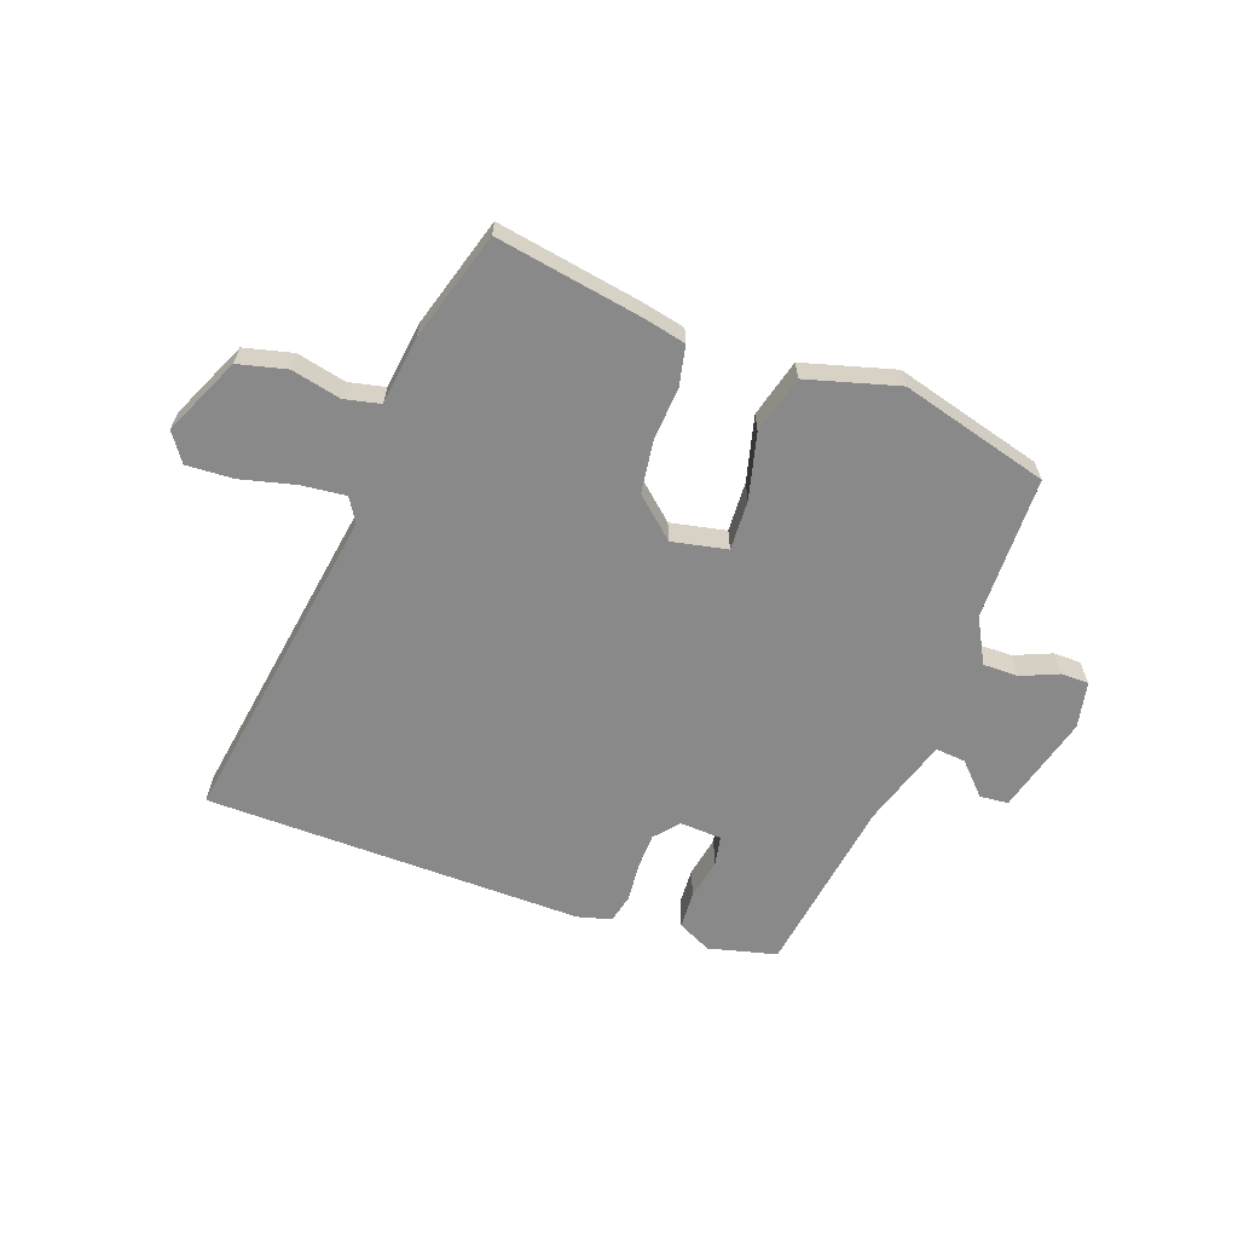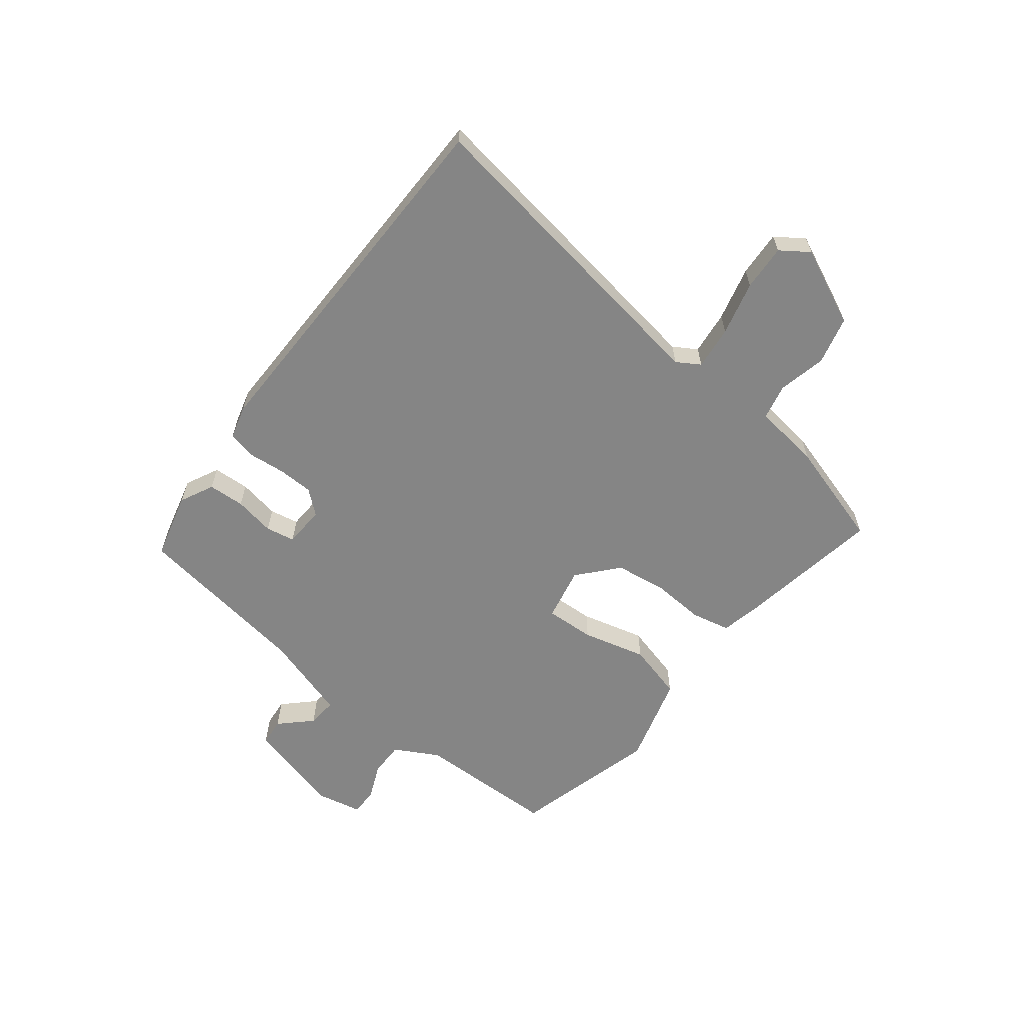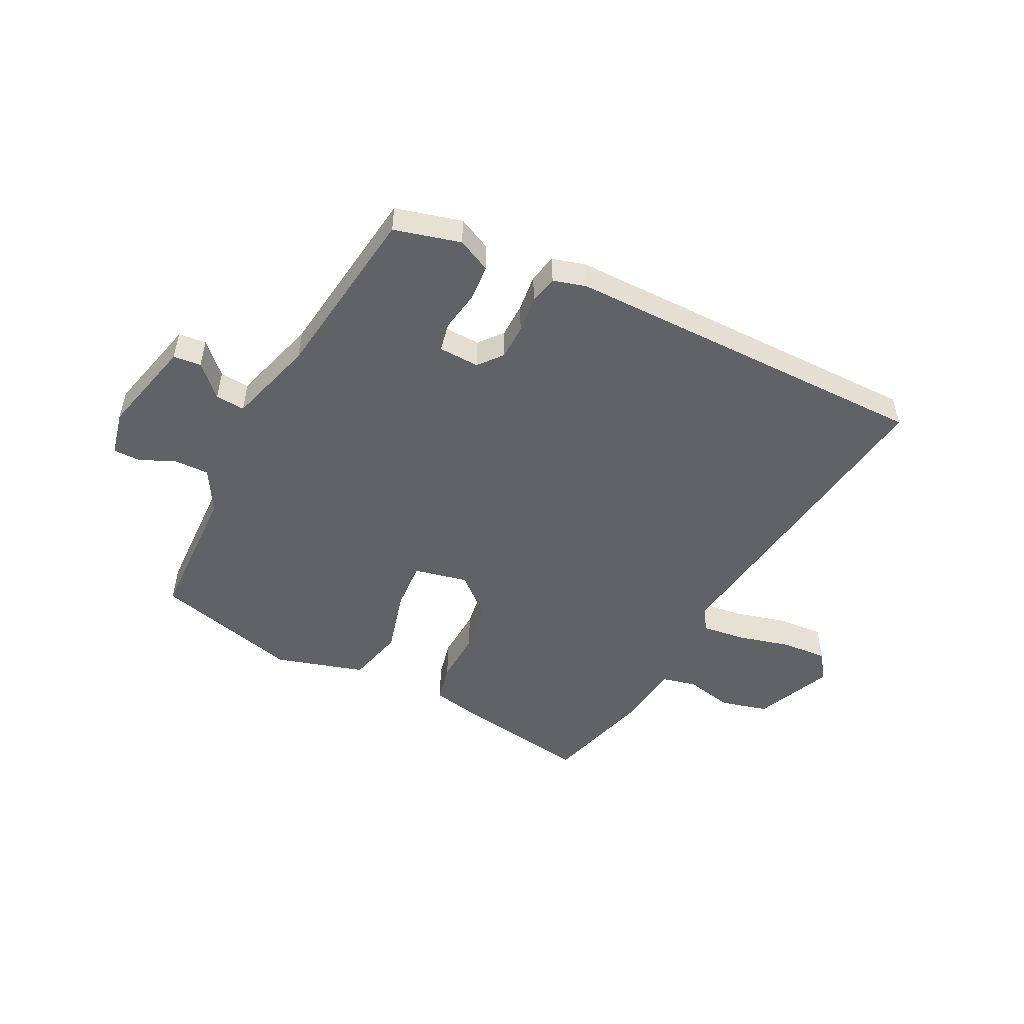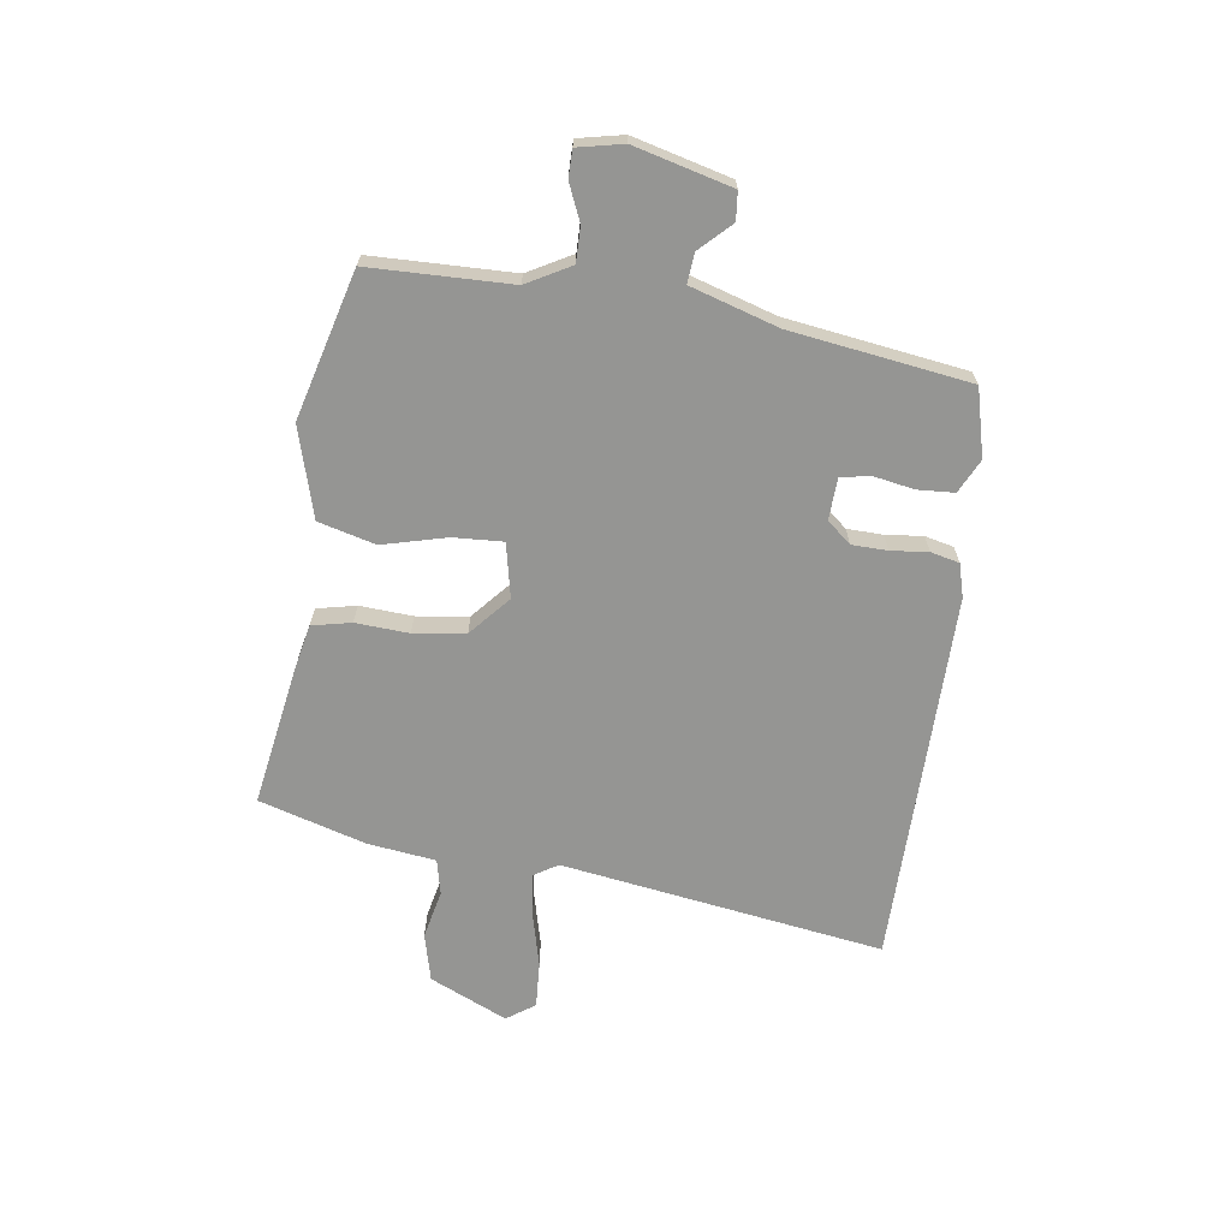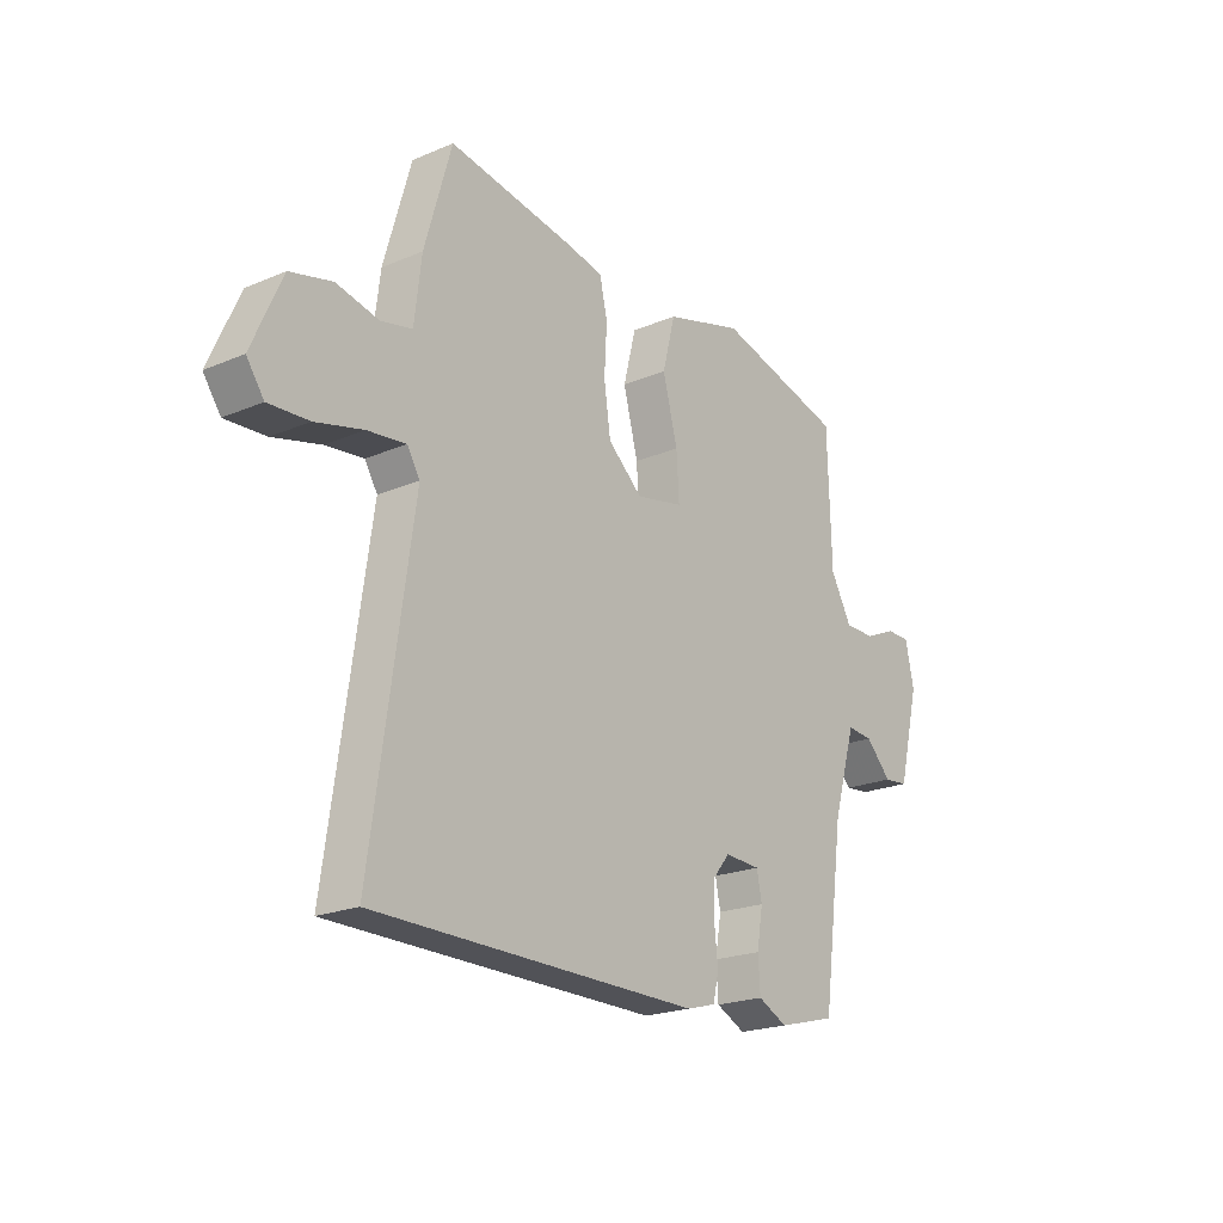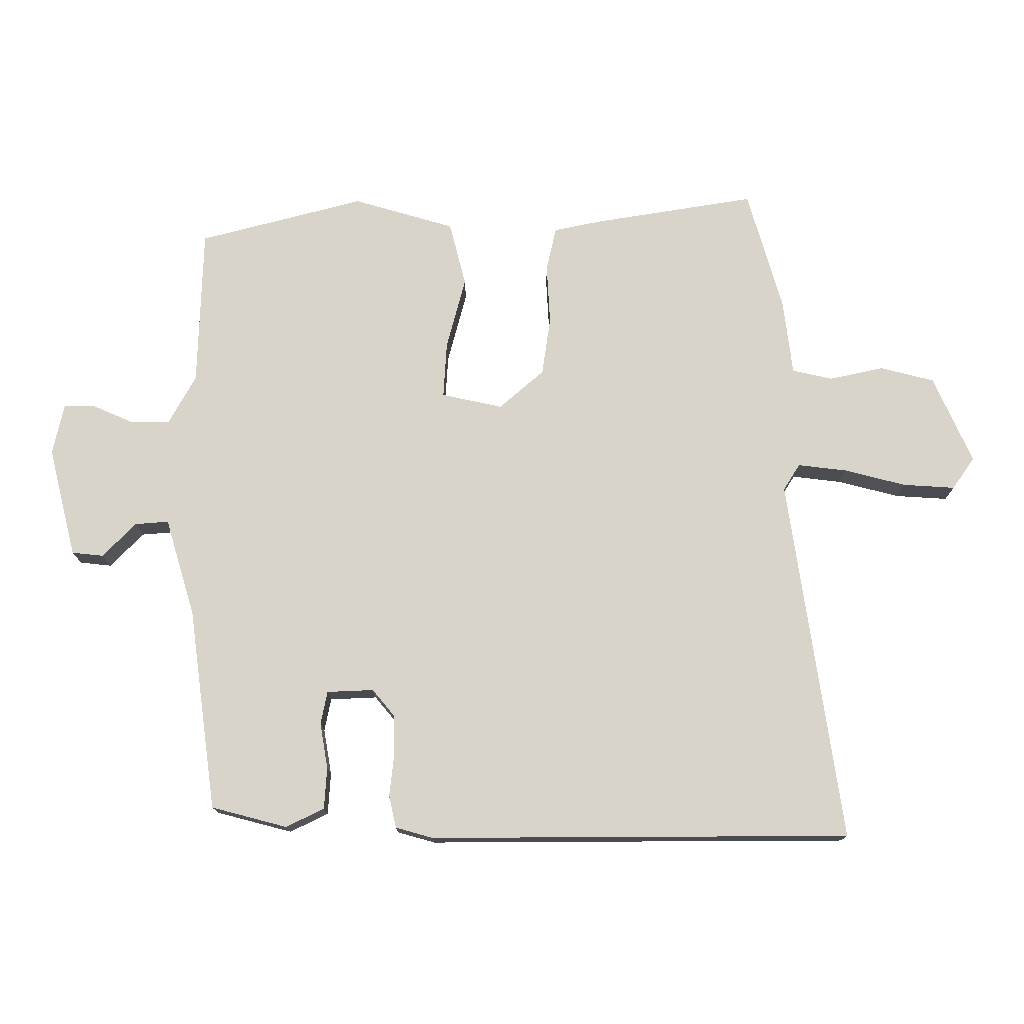
<metadata>
{"format":"obj","ext":"obj","renderer":"f3d","projection":"perspective","resolution":1024,"background":"white","views":[{"elev":-63.2,"azim":-20.5,"up":"+Y"},{"elev":-61.8,"azim":-128.4,"up":"+Y"},{"elev":-50.5,"azim":153.4,"up":"+Y"},{"elev":-67.3,"azim":81.6,"up":"+Y"},{"elev":-21.2,"azim":-53.0,"up":"+Z"},{"elev":-14.4,"azim":-179.8,"up":"+Z"}]}
</metadata>
<code>
v 0.448 0.07 -0.488
v 0.333 0.07 -0.518
v 0.275 0.07 -0.49
v 0.271 0.07 -0.427
v 0.283 0.07 -0.357
v 0.273 0.07 -0.307
v 0.202 0.07 -0.304
v 0.168 0.07 -0.345
v 0.167 0.07 -0.406
v 0.174 0.07 -0.47
v 0.163 0.07 -0.519
v 0.106 0.07 -0.535
v -0.534 0.07 -0.532
v -0.454 0.07 0.022
v -0.479 0.07 0.062
v -0.554 0.07 0.053
v -0.647 0.07 0.029
v -0.726 0.07 0.024
v -0.76 0.07 0.072
v -0.701 0.07 0.205
v -0.619 0.07 0.226
v -0.536 0.07 0.208
v -0.475 0.07 0.222
v -0.461 0.07 0.338
v -0.408 0.07 0.522
v -0.161 0.07 0.482
v -0.089 0.07 0.467
v -0.074 0.07 0.4
v -0.079 0.07 0.309
v -0.066 0.07 0.22
v 0.002 0.07 0.161
v 0.095 0.07 0.181
v 0.09 0.07 0.266
v 0.061 0.07 0.376
v 0.086 0.07 0.474
v 0.24 0.07 0.519
v 0.492 0.07 0.453
v 0.499 0.07 0.21
v 0.541 0.07 0.135
v 0.601 0.07 0.136
v 0.663 0.07 0.163
v 0.71 0.07 0.163
v 0.727 0.07 0.085
v 0.685 0.07 -0.082
v 0.637 0.07 -0.087
v 0.586 0.07 -0.035
v 0.535 0.07 -0.031
v 0.49 0.07 -0.181
v 0.448 0 -0.488
v 0.333 0 -0.518
v 0.275 0 -0.49
v 0.271 0 -0.427
v 0.283 0 -0.357
v 0.273 0 -0.307
v 0.202 0 -0.304
v 0.168 0 -0.345
v 0.167 0 -0.406
v 0.174 0 -0.47
v 0.163 0 -0.519
v 0.106 0 -0.535
v -0.534 0 -0.532
v -0.454 0 0.022
v -0.479 0 0.062
v -0.554 0 0.053
v -0.647 0 0.029
v -0.726 0 0.024
v -0.76 0 0.072
v -0.701 0 0.205
v -0.619 0 0.226
v -0.536 0 0.208
v -0.475 0 0.222
v -0.461 0 0.338
v -0.408 0 0.522
v -0.161 0 0.482
v -0.089 0 0.467
v -0.074 0 0.4
v -0.079 0 0.309
v -0.066 0 0.22
v 0.002 0 0.161
v 0.095 0 0.181
v 0.09 0 0.266
v 0.061 0 0.376
v 0.086 0 0.474
v 0.24 0 0.519
v 0.492 0 0.453
v 0.499 0 0.21
v 0.541 0 0.135
v 0.601 0 0.136
v 0.663 0 0.163
v 0.71 0 0.163
v 0.727 0 0.085
v 0.685 0 -0.082
v 0.637 0 -0.087
v 0.586 0 -0.035
v 0.535 0 -0.031
v 0.49 0 -0.181
f 43 44 45 46
f 43 46 47
f 40 41 42 43
f 39 40 43 47
f 38 39 47 48
f 33 34 35 36
f 32 33 36 37
f 26 27 28 29
f 26 29 30
f 23 24 25 26
f 23 26 30
f 22 23 30 31
f 20 21 22
f 19 20 22 31
f 16 17 18 19
f 15 16 19 31
f 11 12 13 14
f 9 10 11 14
f 8 9 14 15
f 7 8 15 31
f 2 3 4 5
f 2 5 6
f 1 2 6
f 48 1 6
f 32 37 38 48
f 31 32 48
f 6 7 31 48
f 94 93 92 91
f 95 94 91
f 91 90 89 88
f 95 91 88 87
f 96 95 87 86
f 84 83 82 81
f 85 84 81 80
f 77 76 75 74
f 78 77 74
f 74 73 72 71
f 78 74 71
f 79 78 71 70
f 70 69 68
f 79 70 68 67
f 67 66 65 64
f 79 67 64 63
f 62 61 60 59
f 62 59 58 57
f 63 62 57 56
f 79 63 56 55
f 53 52 51 50
f 54 53 50
f 54 50 49
f 54 49 96
f 96 86 85 80
f 96 80 79
f 96 79 55 54
f 1 49 50 2
f 2 50 51 3
f 3 51 52 4
f 4 52 53 5
f 5 53 54 6
f 6 54 55 7
f 7 55 56 8
f 8 56 57 9
f 9 57 58 10
f 10 58 59 11
f 11 59 60 12
f 12 60 61 13
f 13 61 62 14
f 14 62 63 15
f 15 63 64 16
f 16 64 65 17
f 17 65 66 18
f 18 66 67 19
f 19 67 68 20
f 20 68 69 21
f 21 69 70 22
f 22 70 71 23
f 23 71 72 24
f 24 72 73 25
f 25 73 74 26
f 26 74 75 27
f 27 75 76 28
f 28 76 77 29
f 29 77 78 30
f 30 78 79 31
f 31 79 80 32
f 32 80 81 33
f 33 81 82 34
f 34 82 83 35
f 35 83 84 36
f 36 84 85 37
f 37 85 86 38
f 38 86 87 39
f 39 87 88 40
f 40 88 89 41
f 41 89 90 42
f 42 90 91 43
f 43 91 92 44
f 44 92 93 45
f 45 93 94 46
f 46 94 95 47
f 47 95 96 48
f 48 96 49 1

</code>
